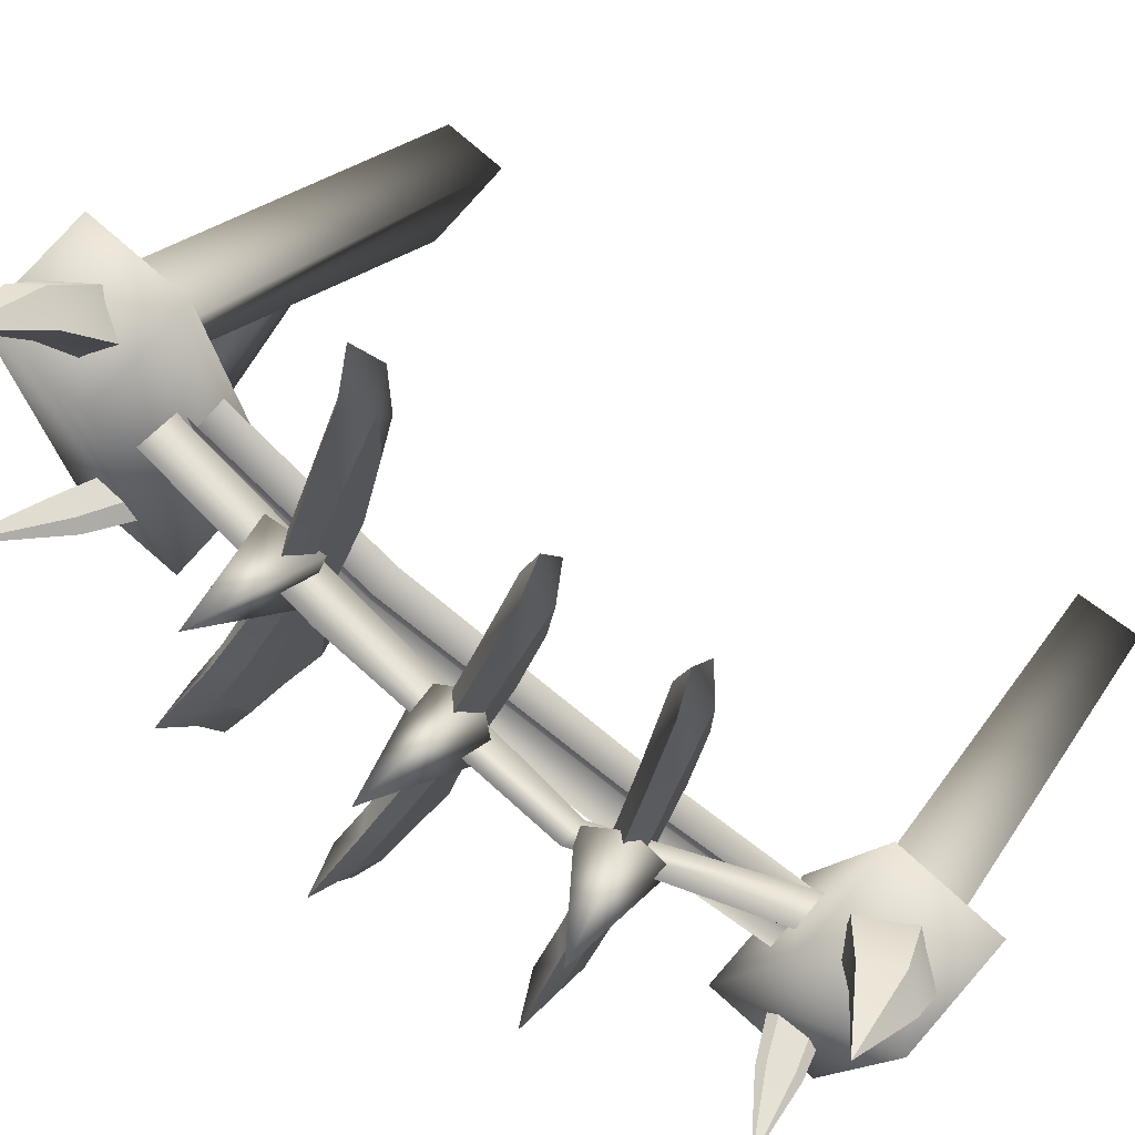
<metadata>
{"format":"obj","ext":"obj","renderer":"f3d","projection":"perspective","resolution":1024,"background":"white","views":[{"elev":76.7,"azim":128.9,"up":"+Y"}]}
</metadata>
<code>
o worc_barricade
v 0.2809 3.572 1.099
v 0.0563 3.693 1.213
v 0.2376 4.407 1.28
v 0.2855 -0.2632 -3.091
v 1.237 -0.2657 -3.052
v 1.2 -0.1855 -2.157
v 0.2487 -0.183 -2.197
v 1.043 2.259 -1.338
v 1.044 2.037 -1.647
v 1.239 1.735 -1.348
v 1.198 2.065 -1.037
v 1.198 2.065 -1.037
v 1.239 1.735 -1.348
v 1.922 2.483 -1.544
v 1.043 2.259 -1.338
v 1.044 2.037 -1.647
v 1.263 1.812 -0.07927
v 1.096 1.998 0.208
v 0.9496 2.272 -0.1406
v 1.181 1.992 -0.4157
v 1.181 1.992 -0.4157
v 0.9496 2.272 -0.1406
v 1.962 2.421 -0.01576
v 1.263 1.812 -0.07927
v 1.096 1.998 0.208
v 1.152 1.832 1.468
v 0.9088 2.108 1.563
v 0.8827 2.155 1.098
v 1.182 1.812 1.079
v 1.904 0.7851 1.331
v 1.772 0.3939 1.28
v 1.601 1.023 1.272
v 1.413 0.002728 1.217
v 1.116 -0.04292 1.159
v 0.9122 1.186 1.141
v 0.325 2.835 1.087
v 0.2809 3.572 1.099
v 0.665 2.741 1.136
v 0.9575 2.076 1.163
v 0.5577 1.958 1.1
v 1.243 1.515 1.205
v 1.712 0.01261 1.266
v 1.68 0.01424 1.474
v 1.382 0.004361 1.424
v 1.455 -0.2779 1.313
v 1.892 -0.2785 1.371
v 0.516 2.464 -2.597
v 0.4561 2.898 -2.58
v -2.377 -0.1687 -2.464
v -1.686 -0.183 -2.495
v 0.4561 2.898 -2.58
v 0.4322 2.898 -3.097
v -2.399 -0.1687 -2.951
v -2.377 -0.1687 -2.464
v 0.4322 2.898 -3.097
v 0.4934 2.464 -3.085
v -1.708 -0.183 -2.983
v -2.399 -0.1687 -2.951
v 0.4934 2.464 -3.085
v 0.516 2.464 -2.597
v -1.686 -0.183 -2.495
v -1.708 -0.183 -2.983
v -2.399 -0.1687 -2.951
v -1.708 -0.183 -2.983
v -1.686 -0.183 -2.495
v -2.377 -0.1687 -2.464
v 1.497 4.493 2.901
v 1.065 3.892 2.667
v 0.9287 3.966 2.867
v 0.6441 3.372 2.84
v 0.8434 3.325 2.554
v 0.4936 2.859 2.819
v 0.7313 2.899 2.538
v 1.497 4.493 2.901
v 1.194 3.864 2.745
v 1.065 3.892 2.667
v 0.8434 3.325 2.554
v 1.028 3.277 2.666
v 0.7313 2.899 2.538
v 1.016 2.947 2.658
v 1.497 4.493 2.901
v 1.19 3.864 2.999
v 1.194 3.864 2.745
v 1.028 3.277 2.666
v 1.024 3.277 3.028
v 1.016 2.947 2.658
v 1.011 2.947 3.023
v 1.497 4.493 2.901
v 1.058 3.893 3.076
v 1.19 3.864 2.999
v 1.024 3.277 3.028
v 0.8357 3.326 3.137
v 1.011 2.947 3.023
v 0.7247 2.9 3.12
v 1.497 4.493 2.901
v 0.9287 3.966 2.867
v 1.058 3.893 3.076
v 0.8357 3.326 3.137
v 0.6441 3.372 2.84
v 0.7247 2.9 3.12
v 0.4936 2.859 2.819
v 1.182 1.812 1.079
v 0.8827 2.155 1.098
v 1.81 2.486 1.406
v 1.152 1.832 1.468
v 0.9088 2.108 1.563
v 1.293 -0.1997 -0.0575
v 1.595 -0.1545 -0.02723
v 1.641 -0.4229 0.08683
v 1.122 -0.475 0.05877
v 1.099 1.025 -0.1525
v 0.9339 1.018 -0.05609
v 0.7484 1.795 -0.2234
v 0.6069 1.738 -0.1187
v 0.5225 2.671 -0.2852
v 0.3168 2.756 -0.1822
v 0.4856 3.406 -0.3247
v 0.2709 3.546 -0.2035
v 0.4629 4.259 -0.205
v 1.641 -0.4229 0.08683
v 1.595 -0.1545 -0.02723
v 1.896 -0.1458 -0.002276
v 2.082 -0.4269 0.1092
v 2.099 0.6254 -0.01179
v 1.96 0.2336 -0.02196
v 1.795 0.8618 -0.06419
v 1.595 -0.1545 -0.02723
v 1.293 -0.1997 -0.0575
v 1.099 1.025 -0.1525
v 0.5225 2.671 -0.2852
v 0.4856 3.406 -0.3247
v 0.8646 2.576 -0.2561
v 1.153 1.911 -0.2012
v 0.7484 1.795 -0.2234
v 1.436 1.352 -0.1396
v 1.896 -0.1458 -0.002276
v 1.88 -0.1184 0.2069
v 1.579 -0.1272 0.1814
v 1.641 -0.4229 0.08683
v 2.082 -0.4269 0.1092
v 1.579 -0.1272 0.1814
v 1.88 -0.1184 0.2069
v 1.945 0.2609 0.1867
v 2.068 0.635 0.1987
v 1.779 0.8895 0.1477
v 1.083 1.053 0.05978
v 1.278 -0.1724 0.1511
v 1.42 1.38 0.07681
v 1.136 1.94 0.02324
v 0.7317 1.824 -0.001854
v 0.8467 2.608 -0.01789
v 0.5044 2.702 -0.04558
v 0.4654 3.442 -0.05714
v 1.57 1.024 1.483
v 1.769 1.258 1.392
v 1.399 1.62 1.332
v 1.858 0.7686 1.538
v 2.243 1.057 1.458
v 1.741 0.3956 1.488
v 2.015 0.3486 1.405
v 1.68 0.01424 1.474
v 1.892 -0.2785 1.371
v 0.4335 3.672 1.262
v 0.2408 3.574 1.366
v 0.6292 2.743 1.373
v 0.2376 4.407 1.28
v 1.21 1.517 1.421
v 0.9239 2.077 1.387
v 1.084 2.135 1.299
v 0.7977 2.794 1.28
v 0.2376 4.407 1.28
v 0.0563 3.693 1.213
v 0.2408 3.574 1.366
v 0.1114 2.904 1.179
v 0.2891 2.836 1.325
v 0.4099 1.886 1.189
v 0.5244 1.959 1.321
v 0.7411 1.165 1.223
v 0.8804 1.188 1.352
v 0.9405 -0.3338 1.24
v 1.085 -0.04128 1.367
v 1.455 -0.2779 1.313
v 1.382 0.004361 1.424
v 1.455 -0.2779 1.313
v 1.413 0.002728 1.217
v 1.712 0.01261 1.266
v 1.892 -0.2785 1.371
v 1.218 3.227 3.276
v 1.252 3.254 2.451
v 0.7703 3.383 2.818
v 0.3423 3.23 3.24
v 0.3763 3.257 2.415
v 0.3763 3.257 2.415
v 1.252 3.254 2.451
v 1.286 -0.2235 2.298
v 0.3347 -0.221 2.259
v 0.3423 3.23 3.24
v 0.2977 -0.2515 3.157
v 1.218 3.227 3.276
v 1.249 -0.254 3.196
v 0.3347 -0.221 2.259
v 1.286 -0.2235 2.298
v 1.249 -0.254 3.196
v 0.2977 -0.2515 3.157
v 1.45 1.624 -1.38
v 1.802 1.224 -1.406
v 1.594 1.009 -1.471
v 1.887 0.7395 -1.485
v 2.265 0.9715 -1.457
v 1.722 0.3665 -1.487
v 1.986 0.2949 -1.427
v 1.636 -0.004639 -1.473
v 1.82 -0.3129 -1.409
v 0.7594 2.817 -1.417
v 0.4301 3.683 -1.379
v 0.6261 3.766 -1.265
v 0.4871 4.516 -1.22
v 1.26 1.537 -1.459
v 1.008 2.124 -1.444
v 1.169 2.17 -1.347
v 0.9284 2.855 -1.313
v 1.029 0.006965 -1.421
v 1.334 0.01898 -1.443
v 1.382 -0.2633 -1.351
v 0.8617 -0.261 -1.288
v 0.9033 1.248 -1.425
v 0.7576 1.247 -1.301
v 0.5977 2.052 -1.398
v 0.4732 1.998 -1.272
v 0.4235 2.947 -1.38
v 0.2451 3.041 -1.238
v 0.4301 3.683 -1.379
v 0.2498 3.829 -1.216
v 0.4871 4.516 -1.22
v 1.636 -0.004639 -1.473
v 1.82 -0.3129 -1.409
v 1.382 -0.2633 -1.351
v 1.334 0.01898 -1.443
v 1.887 0.7395 -1.485
v 1.722 0.3665 -1.487
v 1.594 1.009 -1.471
v 1.334 0.01898 -1.443
v 1.029 0.006965 -1.421
v 0.9033 1.248 -1.425
v 0.4235 2.947 -1.38
v 0.4301 3.683 -1.379
v 0.7594 2.817 -1.417
v 1.008 2.124 -1.444
v 0.5977 2.052 -1.398
v 1.26 1.537 -1.459
v 1.636 -0.004639 -1.473
v 0.4871 4.516 -1.22
v 0.2498 3.829 -1.216
v 0.4605 3.691 -1.112
v 0.2451 3.041 -1.238
v 0.4508 2.954 -1.14
v 0.4732 1.998 -1.272
v 0.6229 2.059 -1.176
v 0.7576 1.247 -1.301
v 0.9274 1.254 -1.213
v 0.8617 -0.261 -1.288
v 1.053 0.01316 -1.212
v 1.382 -0.2633 -1.351
v 1.358 0.02518 -1.235
v 1.66 0.001571 -1.263
v 1.358 0.02518 -1.235
v 1.382 -0.2633 -1.351
v 1.82 -0.3129 -1.409
v 1.358 0.02518 -1.235
v 1.66 0.001571 -1.263
v 1.746 0.3727 -1.278
v 1.895 0.7295 -1.272
v 1.618 1.015 -1.259
v 0.9274 1.254 -1.213
v 1.053 0.01316 -1.212
v 1.285 1.543 -1.242
v 1.034 2.131 -1.219
v 0.6229 2.059 -1.176
v 0.7865 2.824 -1.178
v 0.4508 2.954 -1.14
v 0.4605 3.691 -1.112
v -0.3937 1.586 -2.633
v -0.6619 1.227 -2.606
v 0.3491 0.4922 -2.668
v 0.3925 1.139 -2.67
v -0.6619 1.227 -2.606
v -0.6788 1.227 -2.971
v 0.3336 0.4922 -3.003
v 0.3491 0.4922 -2.668
v -0.6788 1.227 -2.971
v -0.4092 1.586 -2.969
v 0.377 1.139 -3.005
v 0.3336 0.4922 -3.003
v -0.4092 1.586 -2.969
v -0.3937 1.586 -2.633
v 0.3925 1.139 -2.67
v 0.377 1.139 -3.005
v 0.3336 0.4922 -3.003
v 0.377 1.139 -3.005
v 0.3925 1.139 -2.67
v 0.3491 0.4922 -2.668
v -2.293 -0.1687 2.414
v 0.5404 2.898 2.507
v 0.6004 2.464 2.524
v -1.602 -0.183 2.44
v -2.312 -0.1687 2.901
v 0.5206 2.898 3.024
v 0.5404 2.898 2.507
v -2.293 -0.1687 2.414
v -1.62 -0.183 2.928
v 0.5818 2.464 3.012
v 0.5206 2.898 3.024
v -2.312 -0.1687 2.901
v -1.602 -0.183 2.44
v 0.6004 2.464 2.524
v 0.5818 2.464 3.012
v -1.62 -0.183 2.928
v -1.602 -0.183 2.44
v -1.62 -0.183 2.928
v -2.312 -0.1687 2.901
v -2.293 -0.1687 2.414
v 0.4245 0.4922 2.618
v -0.5858 1.227 2.546
v -0.3179 1.586 2.576
v 0.4679 1.139 2.62
v 0.4053 0.4922 2.953
v -0.6066 1.227 2.91
v -0.5858 1.227 2.546
v 0.4245 0.4922 2.618
v 0.4487 1.139 2.956
v -0.3371 1.586 2.911
v -0.6066 1.227 2.91
v 0.4053 0.4922 2.953
v 0.4679 1.139 2.62
v -0.3179 1.586 2.576
v -0.3371 1.586 2.911
v 0.4487 1.139 2.956
v 0.4679 1.139 2.62
v 0.4487 1.139 2.956
v 0.4053 0.4922 2.953
v 0.4245 0.4922 2.618
v 1.169 3.311 -2.526
v 1.201 3.24 -3.314
v 0.7661 3.409 -2.984
v 0.3299 3.315 -2.561
v 0.3624 3.243 -3.349
v 1.141 2.072 -1.068
v 0.509 1.963 -2.587
v 0.7255 1.763 -2.496
v 1.284 1.917 -1.079
v 0.8293 2.101 -2.552
v 1.354 2.139 -1.053
v 0.509 1.963 -2.587
v 1.141 2.072 -1.068
v 0.9311 2.015 0.8632
v 1.151 1.778 0.8478
v 1.258 2.118 0.8867
v 0.9311 2.015 0.8632
v 0.7265 2.106 2.688
v 0.9461 1.868 2.673
v 1.054 2.209 2.712
v 0.7265 2.106 2.688
v 1.589 1.107 -2.89
v 1.449 1.235 -2.99
v 2.086 2.275 -3.024
v 0.9062 0.06618 -2.682
v 0.7738 0.3142 -2.849
v 1.449 1.235 -2.99
v 1.437 1.42 -2.92
v 2.086 2.275 -3.024
v 0.7738 0.3142 -2.849
v 0.7477 0.5729 -2.745
v 1.437 1.42 -2.92
v 1.507 1.437 -2.748
v 2.086 2.275 -3.024
v 0.7477 0.5729 -2.745
v 0.847 0.5979 -2.5
v 1.507 1.437 -2.748
v 1.562 1.261 -2.713
v 2.086 2.275 -3.024
v 0.847 0.5979 -2.5
v 0.9338 0.3548 -2.453
v 1.562 1.261 -2.713
v 1.589 1.107 -2.89
v 2.086 2.275 -3.024
v 0.9338 0.3548 -2.453
v 0.9062 0.06618 -2.682
v 1.679 1.097 2.738
v 1.609 1.219 2.576
v 2.265 2.357 2.836
v 0.9712 0.05829 2.624
v 0.9424 0.2972 2.403
v 1.609 1.219 2.576
v 1.566 1.407 2.623
v 2.265 2.357 2.836
v 0.9424 0.2972 2.403
v 0.8714 0.5598 2.468
v 1.566 1.407 2.623
v 1.541 1.432 2.806
v 2.265 2.357 2.836
v 0.8714 0.5598 2.468
v 0.8353 0.5967 2.729
v 1.541 1.432 2.806
v 1.569 1.259 2.871
v 2.265 2.357 2.836
v 0.8353 0.5967 2.729
v 0.8847 0.3569 2.823
v 1.569 1.259 2.871
v 1.679 1.097 2.738
v 2.265 2.357 2.836
v 0.8847 0.3569 2.823
v 0.9712 0.05829 2.624
v 1.779 0.8895 0.1477
v 1.973 1.106 0.02384
v 1.602 1.467 -0.03399
v 2.068 0.635 0.1987
v 2.449 0.9031 0.06771
v 1.945 0.2609 0.1867
v 2.211 0.1977 0.08625
v 1.88 -0.1184 0.2069
v 2.082 -0.4269 0.1092
v 0.8467 2.608 -0.01789
v 1.136 1.94 0.02324
v 1.29 1.983 -0.08113
v 1.42 1.38 0.07681
v 1.008 2.643 -0.1276
v 0.6508 3.522 -0.1831
v 0.4654 3.442 -0.05714
v 0.4629 4.259 -0.205
v 1.399 1.62 1.332
v 1.769 1.258 1.392
v 1.601 1.023 1.272
v 1.904 0.7851 1.331
v 2.243 1.057 1.458
v 1.772 0.3939 1.28
v 2.015 0.3486 1.405
v 1.712 0.01261 1.266
v 1.892 -0.2785 1.371
v 1.084 2.135 1.299
v 0.9575 2.076 1.163
v 0.665 2.741 1.136
v 1.243 1.515 1.205
v 0.7977 2.794 1.28
v 0.4335 3.672 1.262
v 0.2809 3.572 1.099
v 0.2376 4.407 1.28
v 0.621 3.403 -2.95
v 0.4487 2.862 -2.883
v 0.6888 2.956 -2.567
v 0.817 3.405 -2.624
v 0.9381 4.027 -3.023
v 1.07 3.986 -2.786
v 1.556 4.577 -3.067
v 0.8397 3.297 -3.237
v 0.7102 2.848 -3.179
v 0.4487 2.862 -2.883
v 0.621 3.403 -2.95
v 1.087 3.91 -3.216
v 0.9381 4.027 -3.023
v 1.556 4.577 -3.067
v 1.033 3.263 -3.105
v 1.012 2.915 -3.054
v 0.7102 2.848 -3.179
v 0.8397 3.297 -3.237
v 1.222 3.892 -3.125
v 1.087 3.91 -3.216
v 1.556 4.577 -3.067
v 1.019 3.33 -2.725
v 0.9982 2.983 -2.67
v 1.012 2.915 -3.054
v 1.033 3.263 -3.105
v 1.211 3.939 -2.858
v 1.222 3.892 -3.125
v 1.556 4.577 -3.067
v 1.556 4.577 -3.067
v 1.07 3.986 -2.786
v 1.211 3.939 -2.858
v 1.019 3.33 -2.725
v 0.817 3.405 -2.624
v 0.9982 2.983 -2.67
v 0.6888 2.956 -2.567
v 1.382 0.004361 1.424
v 1.68 0.01424 1.474
v 1.741 0.3956 1.488
v 1.858 0.7686 1.538
v 1.57 1.024 1.483
v 0.8804 1.188 1.352
v 1.085 -0.04128 1.367
v 1.21 1.517 1.421
v 0.9239 2.077 1.387
v 0.5244 1.959 1.321
v 0.6292 2.743 1.373
v 0.2891 2.836 1.325
v 0.2408 3.574 1.366
v 1.169 3.311 -2.526
v 0.3299 3.315 -2.561
v 0.2487 -0.183 -2.197
v 1.2 -0.1855 -2.157
v 0.2855 -0.2632 -3.091
v 0.3624 3.243 -3.349
v 1.237 -0.2657 -3.052
v 1.201 3.24 -3.314
v 0.8646 2.576 -0.2561
v 0.4856 3.406 -0.3247
v 0.6508 3.522 -0.1831
v 0.4629 4.259 -0.205
v 1.153 1.911 -0.2012
v 1.29 1.983 -0.08113
v 1.602 1.467 -0.03399
v 1.008 2.643 -0.1276
v 2.211 0.1977 0.08625
v 2.082 -0.4269 0.1092
v 1.896 -0.1458 -0.002276
v 1.96 0.2336 -0.02196
v 2.449 0.9031 0.06771
v 2.099 0.6254 -0.01179
v 1.973 1.106 0.02384
v 1.795 0.8618 -0.06419
v 1.436 1.352 -0.1396
v 0.6261 3.766 -1.265
v 0.4605 3.691 -1.112
v 0.7865 2.824 -1.178
v 0.4871 4.516 -1.22
v 1.45 1.624 -1.38
v 1.169 2.17 -1.347
v 1.034 2.131 -1.219
v 0.9284 2.855 -1.313
v 1.66 0.001571 -1.263
v 1.82 -0.3129 -1.409
v 1.986 0.2949 -1.427
v 1.746 0.3727 -1.278
v 2.265 0.9715 -1.457
v 1.895 0.7295 -1.272
v 1.802 1.224 -1.406
v 1.618 1.015 -1.259
v 1.285 1.543 -1.242
v 1.641 -0.4229 0.08683
v 1.579 -0.1272 0.1814
v 1.278 -0.1724 0.1511
v 1.122 -0.475 0.05877
v 1.083 1.053 0.05978
v 0.9339 1.018 -0.05609
v 0.7317 1.824 -0.001854
v 0.6069 1.738 -0.1187
v 0.5044 2.702 -0.04558
v 0.3168 2.756 -0.1822
v 0.4654 3.442 -0.05714
v 0.2709 3.546 -0.2035
v 0.4629 4.259 -0.205
v 0.8436 0.935 -0.5726
v 0.498 0.8071 -2.47
v 0.6017 0.2531 -2.426
v 0.8879 0.6874 -0.5965
v 0.7135 0.9481 0.8614
v 0.7865 0.5401 0.822
v 0.715 0.667 2.683
v 0.7598 0.4165 2.658
v 0.7785 0.6402 -2.434
v 0.9688 0.8562 -0.5786
v 0.9198 0.8182 0.8514
v 0.8417 0.5873 2.677
v 0.498 0.8071 -2.47
v 0.8436 0.935 -0.5726
v 0.7135 0.9481 0.8614
v 0.715 0.667 2.683
v 0.1114 2.904 1.179
v 0.325 2.835 1.087
v 0.4099 1.886 1.189
v 0.5577 1.958 1.1
v 0.7411 1.165 1.223
v 0.9122 1.186 1.141
v 0.9405 -0.3338 1.24
v 1.116 -0.04292 1.159
v 1.455 -0.2779 1.313
v 1.413 0.002728 1.217
v 0.7985 1.205 0.9072
v 0.8003 1.477 0.8615
v 0.705 1.957 2.573
v 1.01 1.168 -1.077
v 0.9732 1.71 -2.709
v 0.7631 1.705 -2.711
v 0.7692 1.169 -1.078
v 1.07 1.266 0.9054
v 0.9679 1.691 2.653
v 0.6968 1.698 2.651
v 0.5283 1.169 -1.079
v 0.5274 1.205 0.9067
v 0.5529 1.701 -2.712
v 0.7574 1.904 -2.645
v 0.7683 1.414 -1.052
v 0.7695 1.481 -2.788
v 0.7702 0.8921 -1.11
v 0.7965 0.8993 0.9566
v 0.6875 1.405 2.737
v 0.4257 1.704 2.65
g Geoset0
f 1 2 3
f 4 5 6
f 6 7 4
f 8 9 10
f 10 11 8
f 12 13 14
f 15 12 14
f 16 15 14
f 13 16 14
f 17 18 19
f 19 20 17
f 21 22 23
f 24 21 23
f 25 24 23
f 22 25 23
f 26 27 28
f 28 29 26
f 30 31 32
f 33 34 35
f 36 37 38
f 36 38 39
f 40 36 39
f 40 39 41
f 35 40 41
f 35 41 32
f 33 35 32
f 31 33 32
f 31 42 33
f 43 44 45
f 45 46 43
f 47 48 49
f 49 50 47
f 51 52 53
f 53 54 51
f 55 56 57
f 57 58 55
f 59 60 61
f 61 62 59
f 63 64 65
f 65 66 63
f 67 68 69
f 70 69 68
f 68 71 70
f 72 70 71
f 71 73 72
f 74 75 76
f 77 76 75
f 75 78 77
f 79 77 78
f 78 80 79
f 81 82 83
f 84 83 82
f 82 85 84
f 86 84 85
f 85 87 86
f 88 89 90
f 91 90 89
f 89 92 91
f 93 91 92
f 92 94 93
f 95 96 97
f 98 97 96
f 96 99 98
f 100 98 99
f 99 101 100
f 102 103 104
f 105 102 104
f 106 105 104
f 103 106 104
f 107 108 109
f 109 110 107
f 111 107 110
f 110 112 111
f 113 111 112
f 112 114 113
f 115 113 114
f 114 116 115
f 117 115 116
f 116 118 117
f 117 118 119
f 120 121 122
f 122 123 120
f 124 125 126
f 127 128 129
f 130 131 132
f 130 132 133
f 134 130 133
f 134 133 135
f 129 134 135
f 129 135 126
f 127 129 126
f 125 127 126
f 125 136 127
f 137 138 139
f 139 140 137
f 141 142 143
f 144 145 143
f 145 141 143
f 145 146 141
f 146 147 141
f 145 148 146
f 148 149 146
f 149 150 146
f 149 151 150
f 151 152 150
f 151 153 152
f 154 155 156
f 155 154 157
f 157 158 155
f 158 157 159
f 159 160 158
f 160 159 161
f 161 162 160
f 163 164 165
f 163 166 164
f 156 167 154
f 168 167 156
f 156 169 168
f 165 168 169
f 169 170 165
f 165 170 163
f 171 172 173
f 173 172 174
f 174 175 173
f 175 174 176
f 176 177 175
f 177 176 178
f 178 179 177
f 179 178 180
f 180 181 179
f 181 180 182
f 182 183 181
f 184 185 186
f 186 187 184
f 188 189 190
f 191 188 190
f 192 191 190
f 189 192 190
f 193 194 195
f 195 196 193
f 197 193 196
f 196 198 197
f 199 197 198
f 198 200 199
f 194 199 200
f 200 195 194
f 201 202 203
f 203 204 201
f 205 206 207
f 208 207 206
f 206 209 208
f 210 208 209
f 209 211 210
f 212 210 211
f 211 213 212
f 214 215 216
f 215 217 216
f 207 218 205
f 205 218 219
f 219 220 205
f 220 219 214
f 214 221 220
f 216 221 214
f 222 223 224
f 224 225 222
f 226 222 225
f 225 227 226
f 228 226 227
f 227 229 228
f 230 228 229
f 229 231 230
f 232 230 231
f 231 233 232
f 232 233 234
f 235 236 237
f 237 238 235
f 239 240 241
f 242 243 244
f 245 246 247
f 245 247 248
f 249 245 248
f 249 248 250
f 244 249 250
f 244 250 241
f 242 244 241
f 240 242 241
f 240 251 242
f 252 253 254
f 254 253 255
f 255 256 254
f 256 255 257
f 257 258 256
f 258 257 259
f 259 260 258
f 260 259 261
f 261 262 260
f 262 261 263
f 263 264 262
f 265 266 267
f 267 268 265
f 269 270 271
f 272 273 271
f 273 269 271
f 273 274 269
f 274 275 269
f 273 276 274
f 276 277 274
f 277 278 274
f 277 279 278
f 279 280 278
f 279 281 280
f 282 283 284
f 284 285 282
f 286 287 288
f 288 289 286
f 290 291 292
f 292 293 290
f 294 295 296
f 296 297 294
f 298 299 300
f 300 301 298
f 302 303 304
f 304 305 302
f 306 307 308
f 308 309 306
f 310 311 312
f 312 313 310
f 314 315 316
f 316 317 314
f 318 319 320
f 320 321 318
f 322 323 324
f 324 325 322
f 326 327 328
f 328 329 326
f 330 331 332
f 332 333 330
f 334 335 336
f 336 337 334
f 338 339 340
f 340 341 338
f 342 343 344
f 345 342 344
f 346 345 344
f 343 346 344
f 347 348 349
f 349 350 347
f 350 349 351
f 351 352 350
f 352 351 353
f 353 354 352
f 355 347 350
f 350 356 355
f 356 350 352
f 352 357 356
f 357 352 354
f 354 358 357
f 359 355 356
f 356 360 359
f 360 356 357
f 357 361 360
f 361 357 358
f 358 362 361
f 363 364 365
f 364 363 366
f 366 367 364
f 368 369 370
f 369 368 371
f 371 372 369
f 373 374 375
f 374 373 376
f 376 377 374
f 378 379 380
f 379 378 381
f 381 382 379
f 383 384 385
f 384 383 386
f 386 387 384
f 388 389 390
f 389 388 391
f 391 392 389
f 393 394 395
f 394 393 396
f 396 397 394
f 398 399 400
f 399 398 401
f 401 402 399
f 403 404 405
f 404 403 406
f 406 407 404
f 408 409 410
f 409 408 411
f 411 412 409
f 413 414 415
f 414 413 416
f 416 417 414
f 417 416 418
f 418 419 417
f 419 418 420
f 420 421 419
f 422 423 424
f 415 424 423
f 423 425 415
f 415 425 413
f 424 426 422
f 422 426 427
f 427 428 422
f 427 429 428
f 430 431 432
f 433 432 431
f 431 434 433
f 435 433 434
f 434 436 435
f 437 435 436
f 436 438 437
f 439 440 441
f 440 439 430
f 430 442 440
f 432 442 430
f 441 443 439
f 444 443 441
f 441 445 444
f 445 446 444
f 447 448 449
f 449 450 447
f 451 447 450
f 450 452 451
f 453 451 452
f 454 455 456
f 456 457 454
f 458 454 457
f 457 459 458
f 460 458 459
f 461 462 463
f 463 464 461
f 465 461 464
f 464 466 465
f 467 465 466
f 468 469 470
f 470 471 468
f 472 468 471
f 471 473 472
f 474 472 473
f 475 476 477
f 478 477 476
f 476 479 478
f 480 478 479
f 479 481 480
f 482 483 484
f 485 486 484
f 486 482 484
f 486 487 482
f 487 488 482
f 486 489 487
f 489 490 487
f 490 491 487
f 490 492 491
f 492 493 491
f 492 494 493
f 495 496 497
f 497 498 495
f 499 497 496
f 496 500 499
f 501 499 500
f 500 502 501
f 498 501 502
f 502 495 498
f 503 504 505
f 504 506 505
f 507 508 509
f 508 507 503
f 503 510 508
f 505 510 503
f 511 512 513
f 513 514 511
f 515 511 514
f 514 516 515
f 517 515 516
f 516 518 517
f 509 517 518
f 518 519 509
f 509 519 507
f 520 521 522
f 520 523 521
f 524 525 526
f 522 526 525
f 525 527 522
f 522 527 520
f 528 529 530
f 530 531 528
f 531 530 532
f 532 533 531
f 533 532 534
f 534 535 533
f 535 534 524
f 524 536 535
f 526 536 524
f 537 538 539
f 539 540 537
f 540 539 541
f 541 542 540
f 542 541 543
f 543 544 542
f 544 543 545
f 545 546 544
f 546 545 547
f 547 548 546
f 549 548 547
f 550 551 552
f 552 553 550
f 554 550 553
f 553 555 554
f 556 554 555
f 555 557 556
f 553 552 558
f 558 559 553
f 555 553 559
f 559 560 555
f 557 555 560
f 560 561 557
f 559 558 562
f 562 563 559
f 560 559 563
f 563 564 560
f 561 560 564
f 564 565 561
f 566 2 1
f 1 567 566
f 568 566 567
f 567 569 568
f 570 568 569
f 569 571 570
f 572 570 571
f 571 573 572
f 574 572 573
f 573 575 574
g Geoset1
f 576 577 578
f 579 580 581
f 581 582 579
f 583 579 582
f 582 576 583
f 584 583 576
f 576 585 584
f 586 587 576
f 576 582 586
f 588 586 582
f 582 581 588
f 581 589 590
f 590 582 581
f 582 590 577
f 577 576 582
f 591 581 582
f 582 592 591
f 592 582 576
f 576 593 592
f 593 576 585
f 585 594 593
f 587 595 585
f 585 576 587
f 578 585 576

</code>
